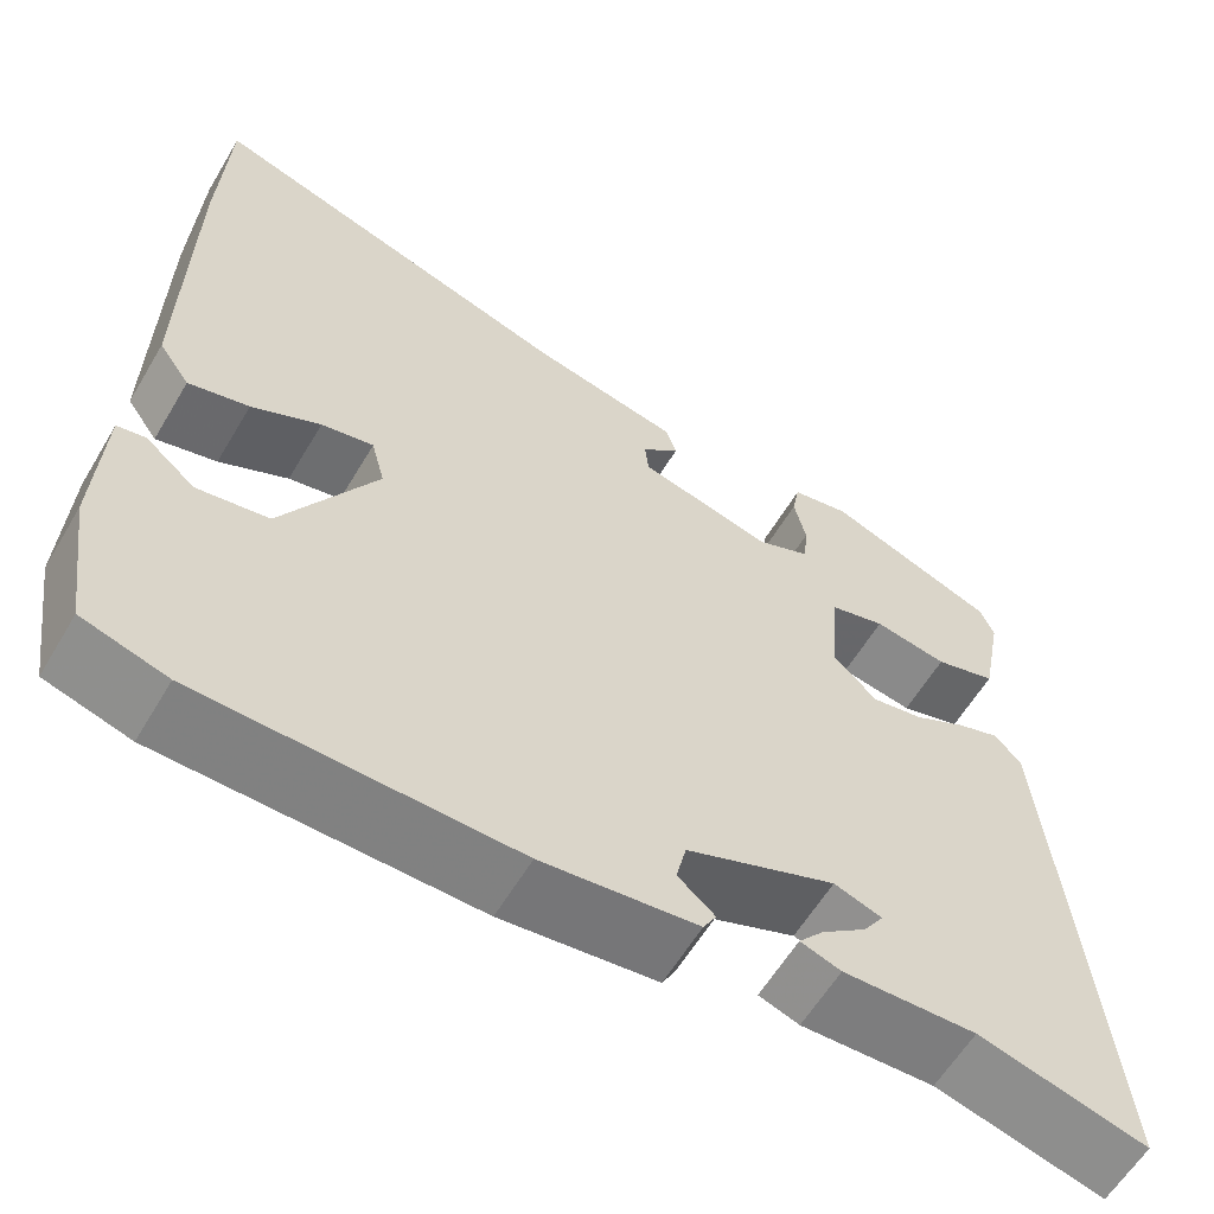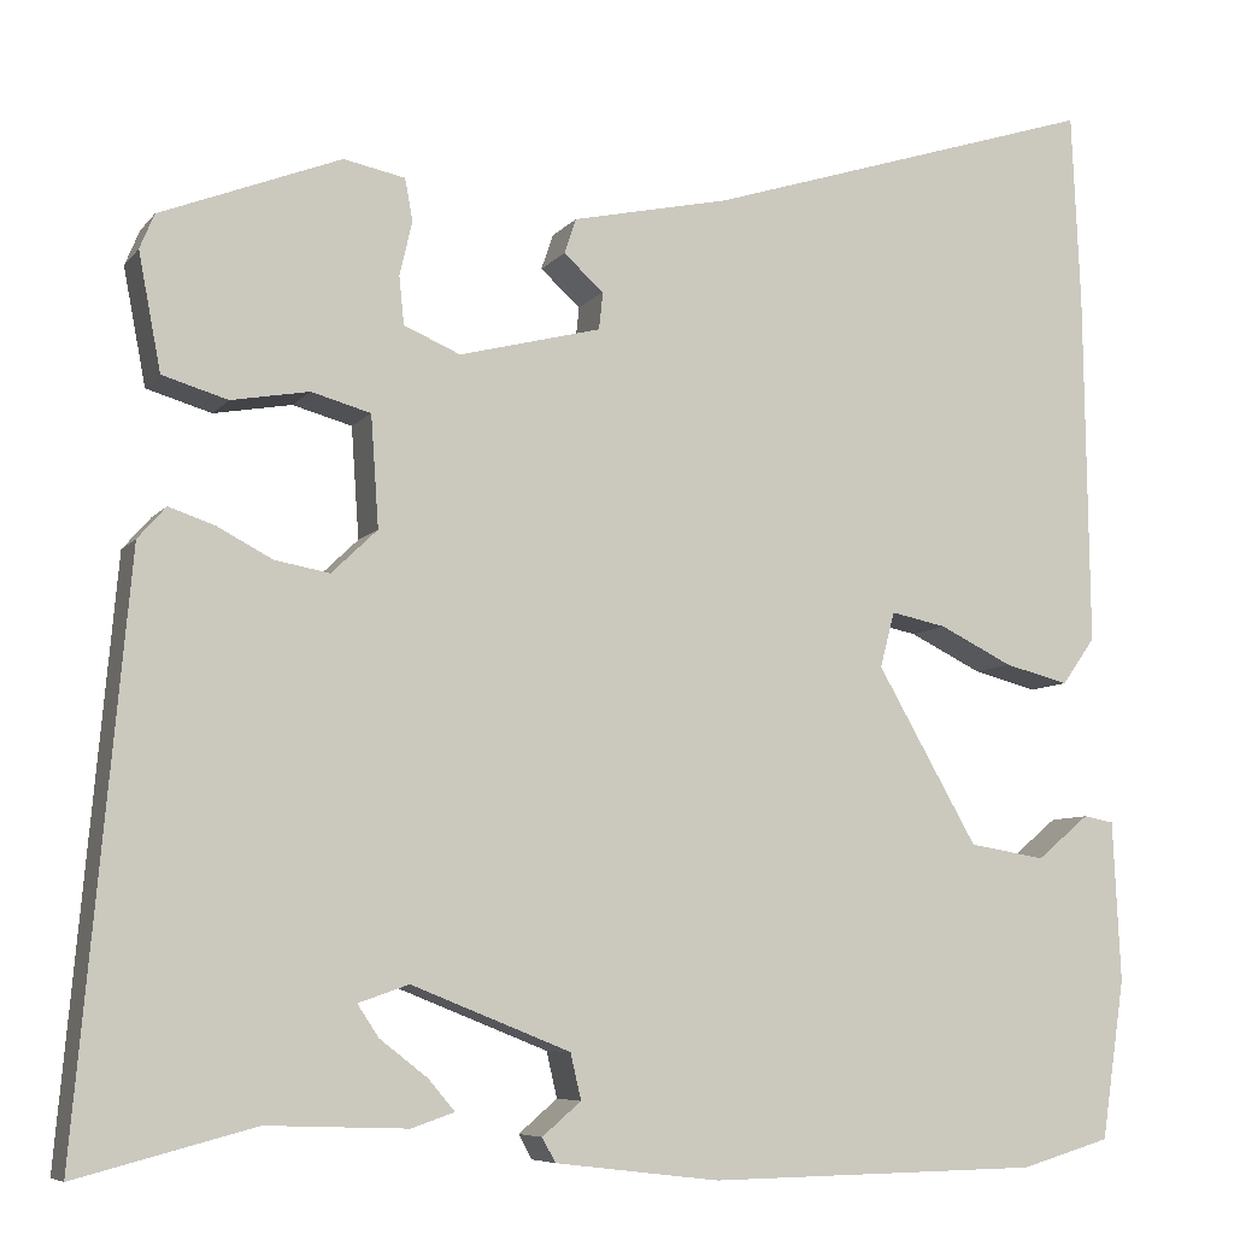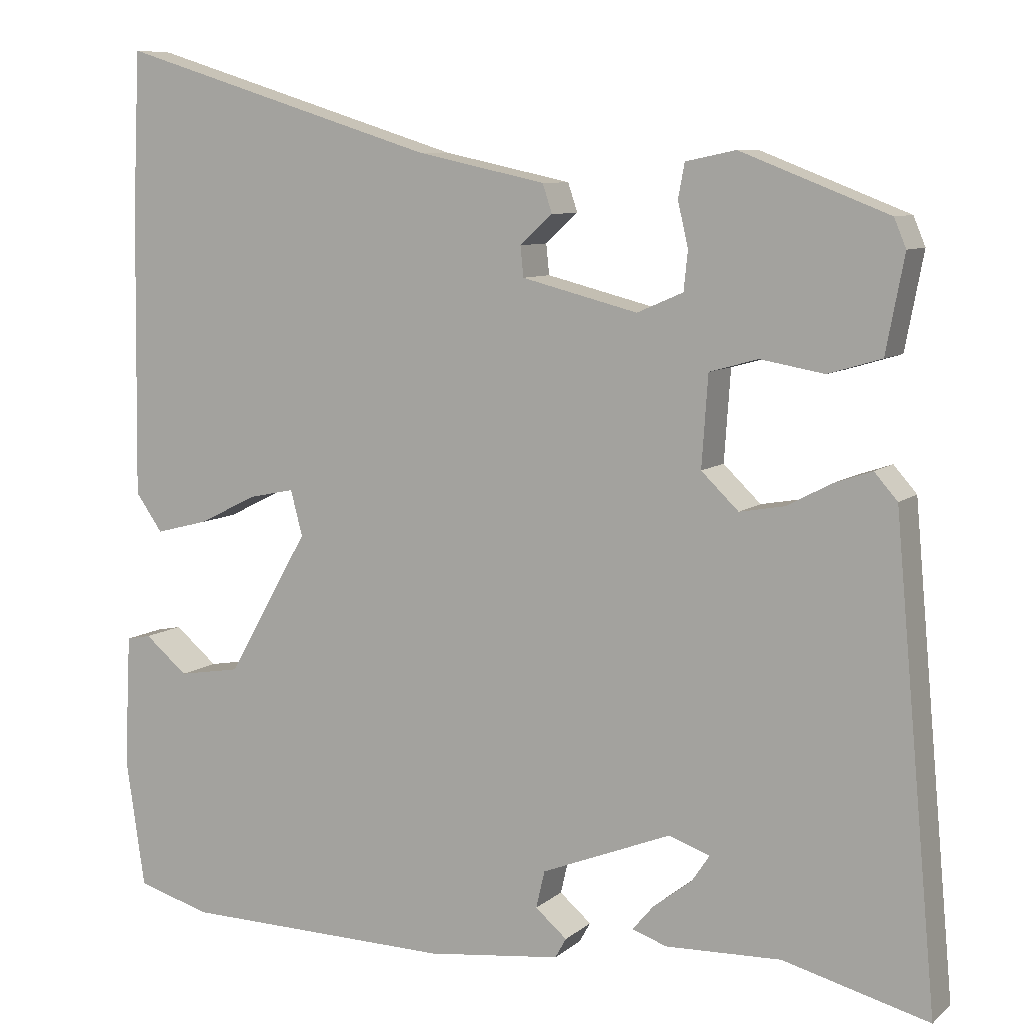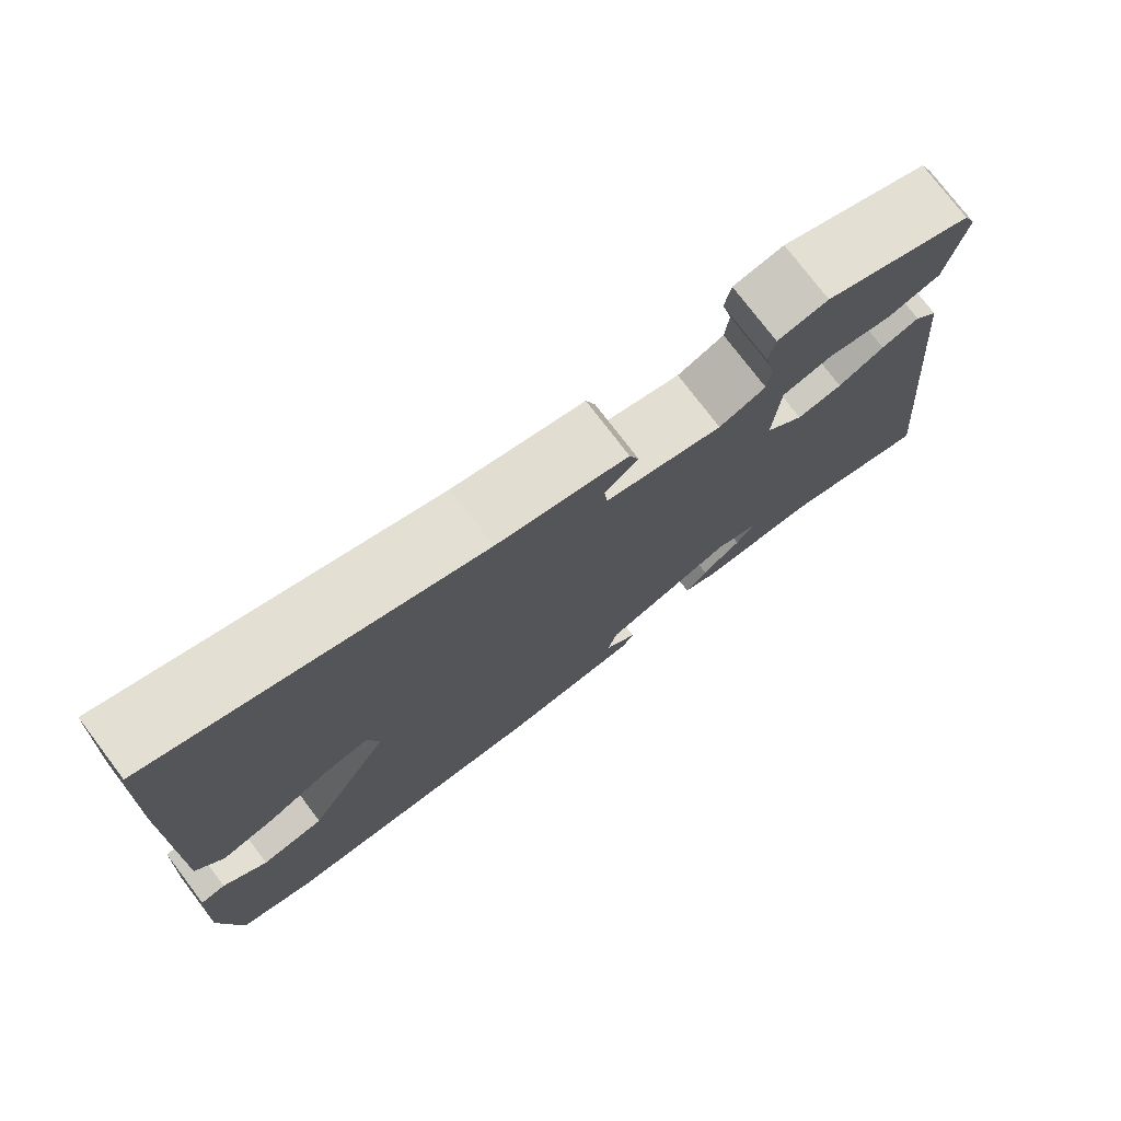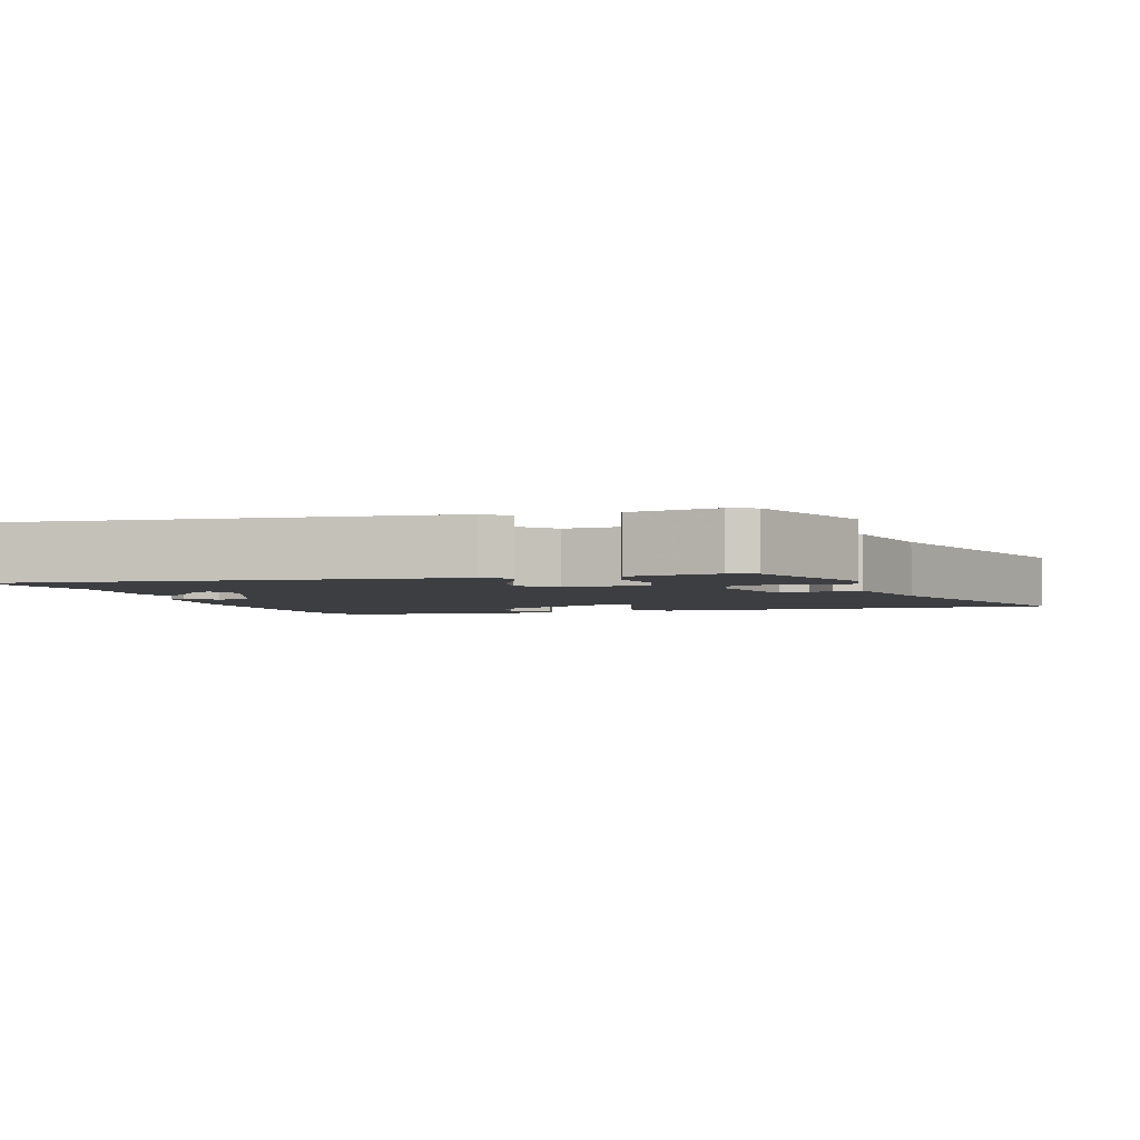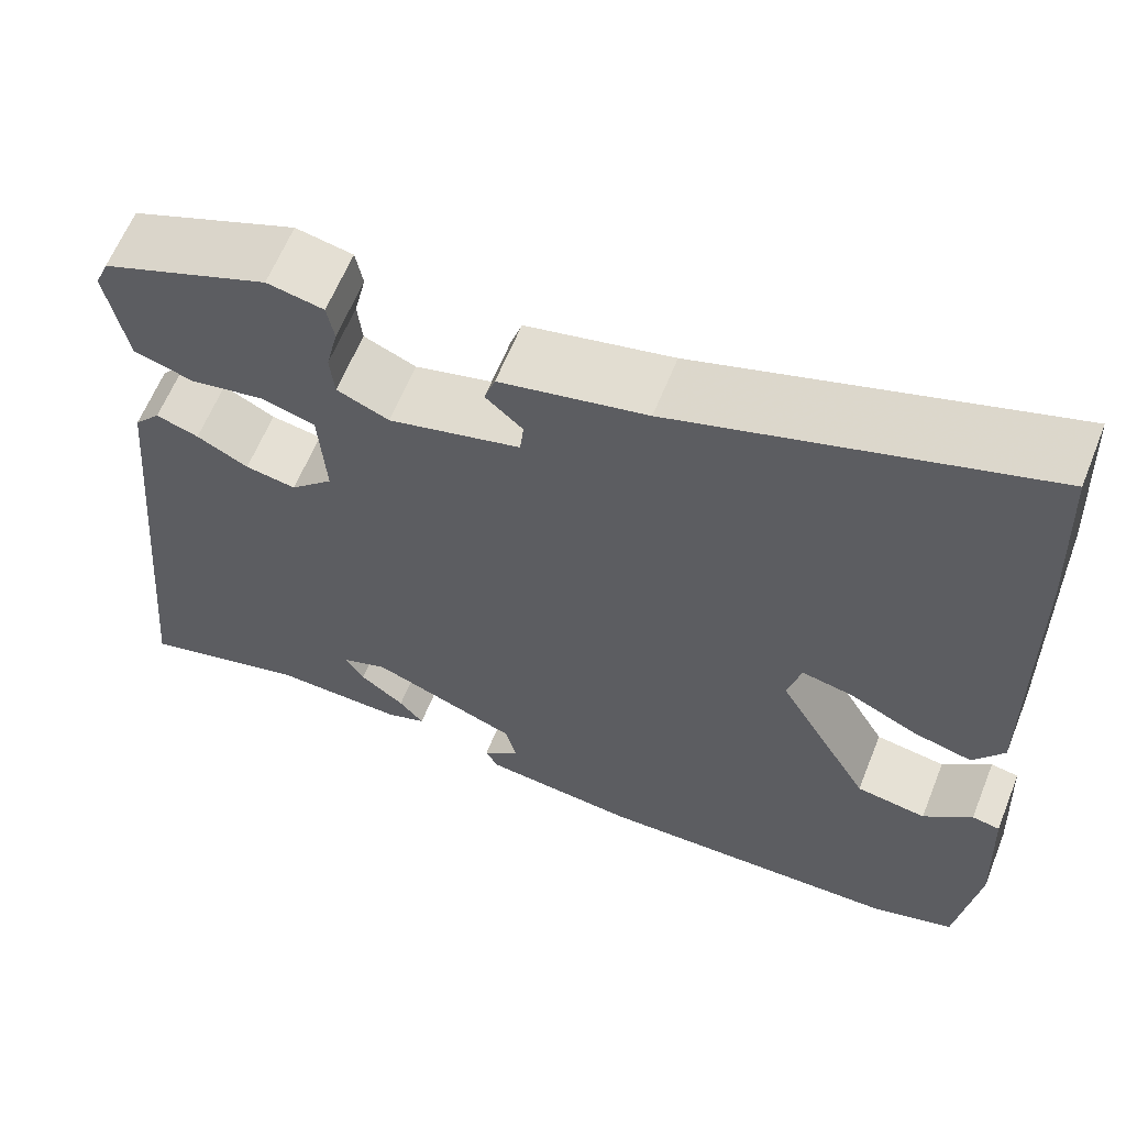
<metadata>
{"format":"obj","ext":"obj","renderer":"f3d","projection":"perspective","resolution":1024,"background":"white","views":[{"elev":-59.9,"azim":149.4,"up":"+Z"},{"elev":-7.2,"azim":-20.7,"up":"+Z"},{"elev":8.2,"azim":-153.5,"up":"+Z"},{"elev":76.2,"azim":142.8,"up":"+Z"},{"elev":-3.1,"azim":-72.8,"up":"+Y"},{"elev":61.9,"azim":21.8,"up":"+Z"}]}
</metadata>
<code>
v 0.496 0.07 0.588
v 0.505 0.07 0.389
v 0.51 0.07 0.025
v 0.476 0.07 -0.023
v 0.41 0.07 -0.006
v 0.335 0.07 0.031
v 0.278 0.07 0.043
v 0.263 0.07 -0.014
v 0.366 0.07 -0.194
v 0.444 0.07 -0.207
v 0.498 0.07 -0.162
v 0.529 0.07 -0.168
v 0.537 0.07 -0.333
v 0.513 0.07 -0.496
v 0.421 0.07 -0.523
v 0.079 0.07 -0.529
v -0.09 0.07 -0.509
v -0.104 0.07 -0.484
v -0.064 0.07 -0.45
v -0.075 0.07 -0.403
v -0.238 0.07 -0.338
v -0.29 0.07 -0.356
v -0.268 0.07 -0.389
v -0.219 0.07 -0.427
v -0.192 0.07 -0.459
v -0.236 0.07 -0.474
v -0.381 0.07 -0.469
v -0.564 0.07 -0.517
v -0.51 0.07 0.077
v -0.481 0.07 0.11
v -0.434 0.07 0.094
v -0.377 0.07 0.064
v -0.321 0.07 0.054
v -0.274 0.07 0.099
v -0.282 0.07 0.213
v -0.343 0.07 0.23
v -0.423 0.07 0.216
v -0.49 0.07 0.236
v -0.513 0.07 0.356
v -0.498 0.07 0.392
v -0.313 0.07 0.464
v -0.25 0.07 0.451
v -0.242 0.07 0.408
v -0.255 0.07 0.352
v -0.25 0.07 0.303
v -0.192 0.07 0.278
v -0.046 0.07 0.315
v -0.042 0.07 0.353
v -0.083 0.07 0.39
v -0.071 0.07 0.426
v 0.092 0.07 0.461
v 0.496 0 0.588
v 0.505 0 0.389
v 0.51 0 0.025
v 0.476 0 -0.023
v 0.41 0 -0.006
v 0.335 0 0.031
v 0.278 0 0.043
v 0.263 0 -0.014
v 0.366 0 -0.194
v 0.444 0 -0.207
v 0.498 0 -0.162
v 0.529 0 -0.168
v 0.537 0 -0.333
v 0.513 0 -0.496
v 0.421 0 -0.523
v 0.079 0 -0.529
v -0.09 0 -0.509
v -0.104 0 -0.484
v -0.064 0 -0.45
v -0.075 0 -0.403
v -0.238 0 -0.338
v -0.29 0 -0.356
v -0.268 0 -0.389
v -0.219 0 -0.427
v -0.192 0 -0.459
v -0.236 0 -0.474
v -0.381 0 -0.469
v -0.564 0 -0.517
v -0.51 0 0.077
v -0.481 0 0.11
v -0.434 0 0.094
v -0.377 0 0.064
v -0.321 0 0.054
v -0.274 0 0.099
v -0.282 0 0.213
v -0.343 0 0.23
v -0.423 0 0.216
v -0.49 0 0.236
v -0.513 0 0.356
v -0.498 0 0.392
v -0.313 0 0.464
v -0.25 0 0.451
v -0.242 0 0.408
v -0.255 0 0.352
v -0.25 0 0.303
v -0.192 0 0.278
v -0.046 0 0.315
v -0.042 0 0.353
v -0.083 0 0.39
v -0.071 0 0.426
v 0.092 0 0.461
f 48 49 50 51
f 47 48 51 1
f 41 42 43 44
f 41 44 45
f 40 41 45
f 39 40 45 46
f 36 37 38 39
f 35 36 39 46
f 29 30 31 32
f 27 28 29 32
f 27 32 33
f 23 24 25 26
f 22 23 26 27
f 16 17 18 19
f 16 19 20
f 15 16 20
f 14 15 20 21
f 10 11 12 13
f 9 10 13 14
f 8 9 14 21
f 3 4 5 6
f 3 6 7
f 47 1 2 3
f 47 3 7
f 34 35 46 47
f 22 27 33 34
f 21 22 34 47
f 7 8 21 47
f 102 101 100 99
f 52 102 99 98
f 95 94 93 92
f 96 95 92
f 96 92 91
f 97 96 91 90
f 90 89 88 87
f 97 90 87 86
f 83 82 81 80
f 83 80 79 78
f 84 83 78
f 77 76 75 74
f 78 77 74 73
f 70 69 68 67
f 71 70 67
f 71 67 66
f 72 71 66 65
f 64 63 62 61
f 65 64 61 60
f 72 65 60 59
f 57 56 55 54
f 58 57 54
f 54 53 52 98
f 58 54 98
f 98 97 86 85
f 85 84 78 73
f 98 85 73 72
f 98 72 59 58
f 1 52 53 2
f 2 53 54 3
f 3 54 55 4
f 4 55 56 5
f 5 56 57 6
f 6 57 58 7
f 7 58 59 8
f 8 59 60 9
f 9 60 61 10
f 10 61 62 11
f 11 62 63 12
f 12 63 64 13
f 13 64 65 14
f 14 65 66 15
f 15 66 67 16
f 16 67 68 17
f 17 68 69 18
f 18 69 70 19
f 19 70 71 20
f 20 71 72 21
f 21 72 73 22
f 22 73 74 23
f 23 74 75 24
f 24 75 76 25
f 25 76 77 26
f 26 77 78 27
f 27 78 79 28
f 28 79 80 29
f 29 80 81 30
f 30 81 82 31
f 31 82 83 32
f 32 83 84 33
f 33 84 85 34
f 34 85 86 35
f 35 86 87 36
f 36 87 88 37
f 37 88 89 38
f 38 89 90 39
f 39 90 91 40
f 40 91 92 41
f 41 92 93 42
f 42 93 94 43
f 43 94 95 44
f 44 95 96 45
f 45 96 97 46
f 46 97 98 47
f 47 98 99 48
f 48 99 100 49
f 49 100 101 50
f 50 101 102 51
f 51 102 52 1

</code>
